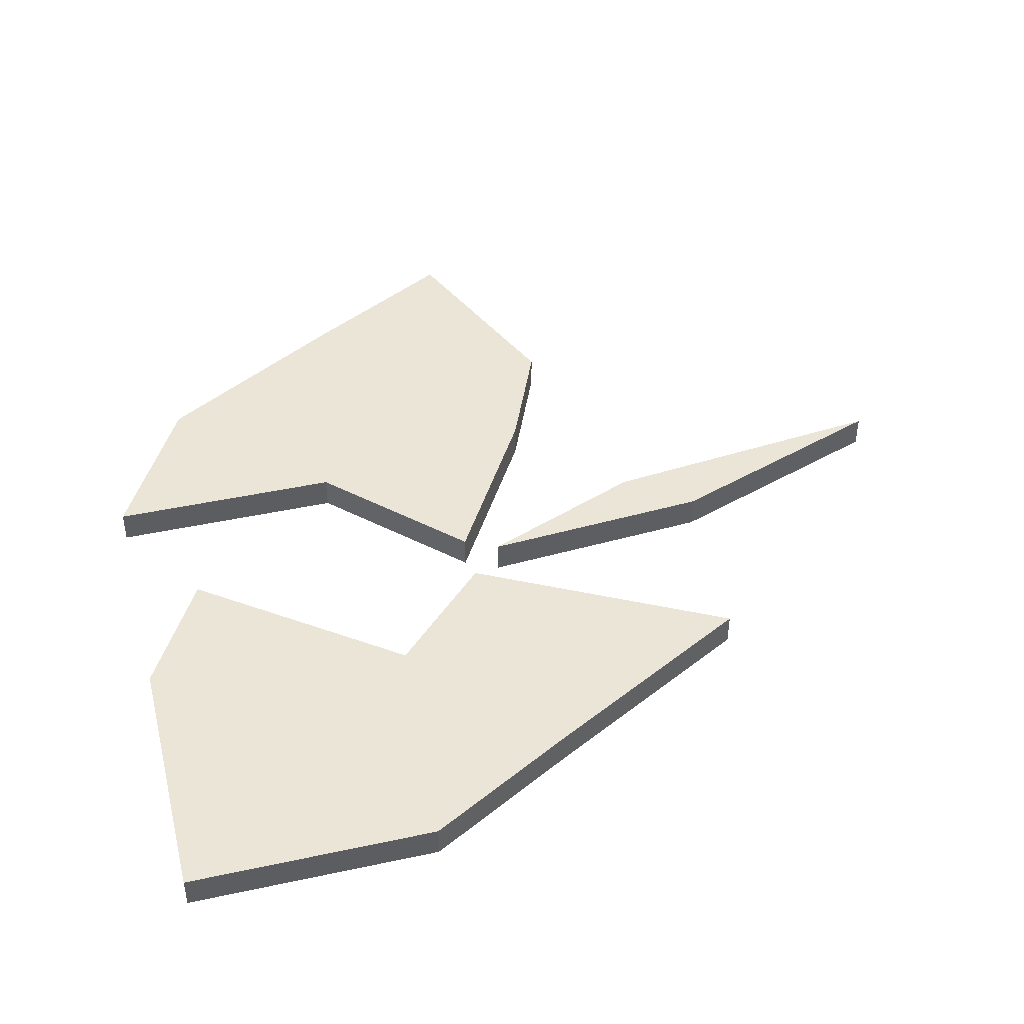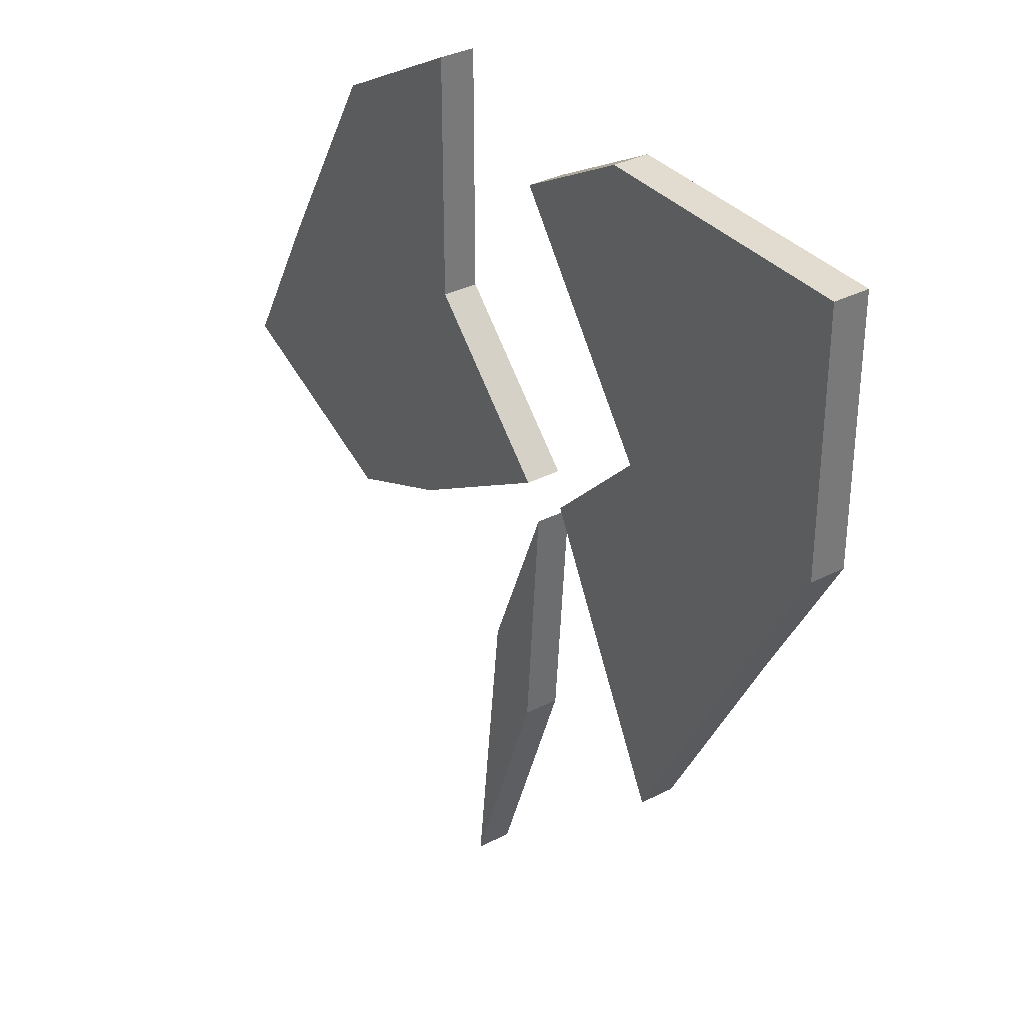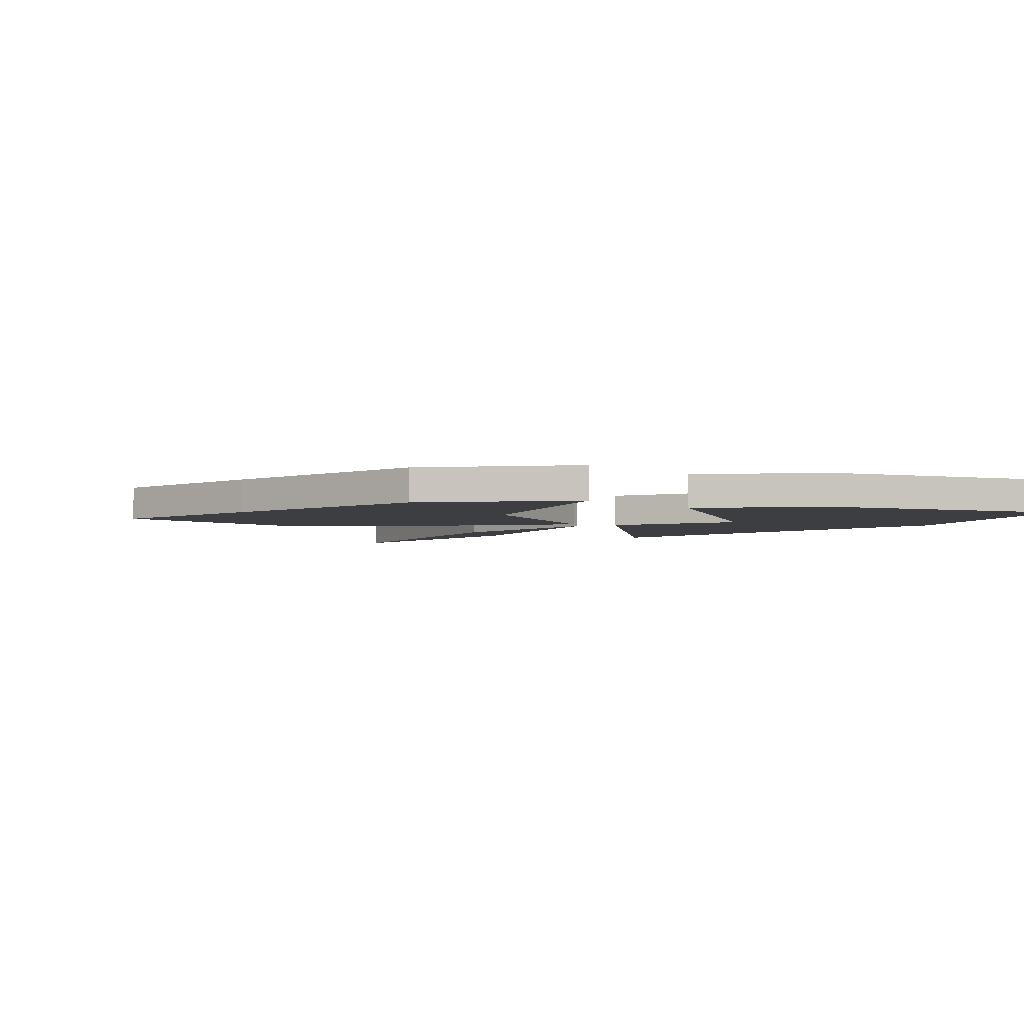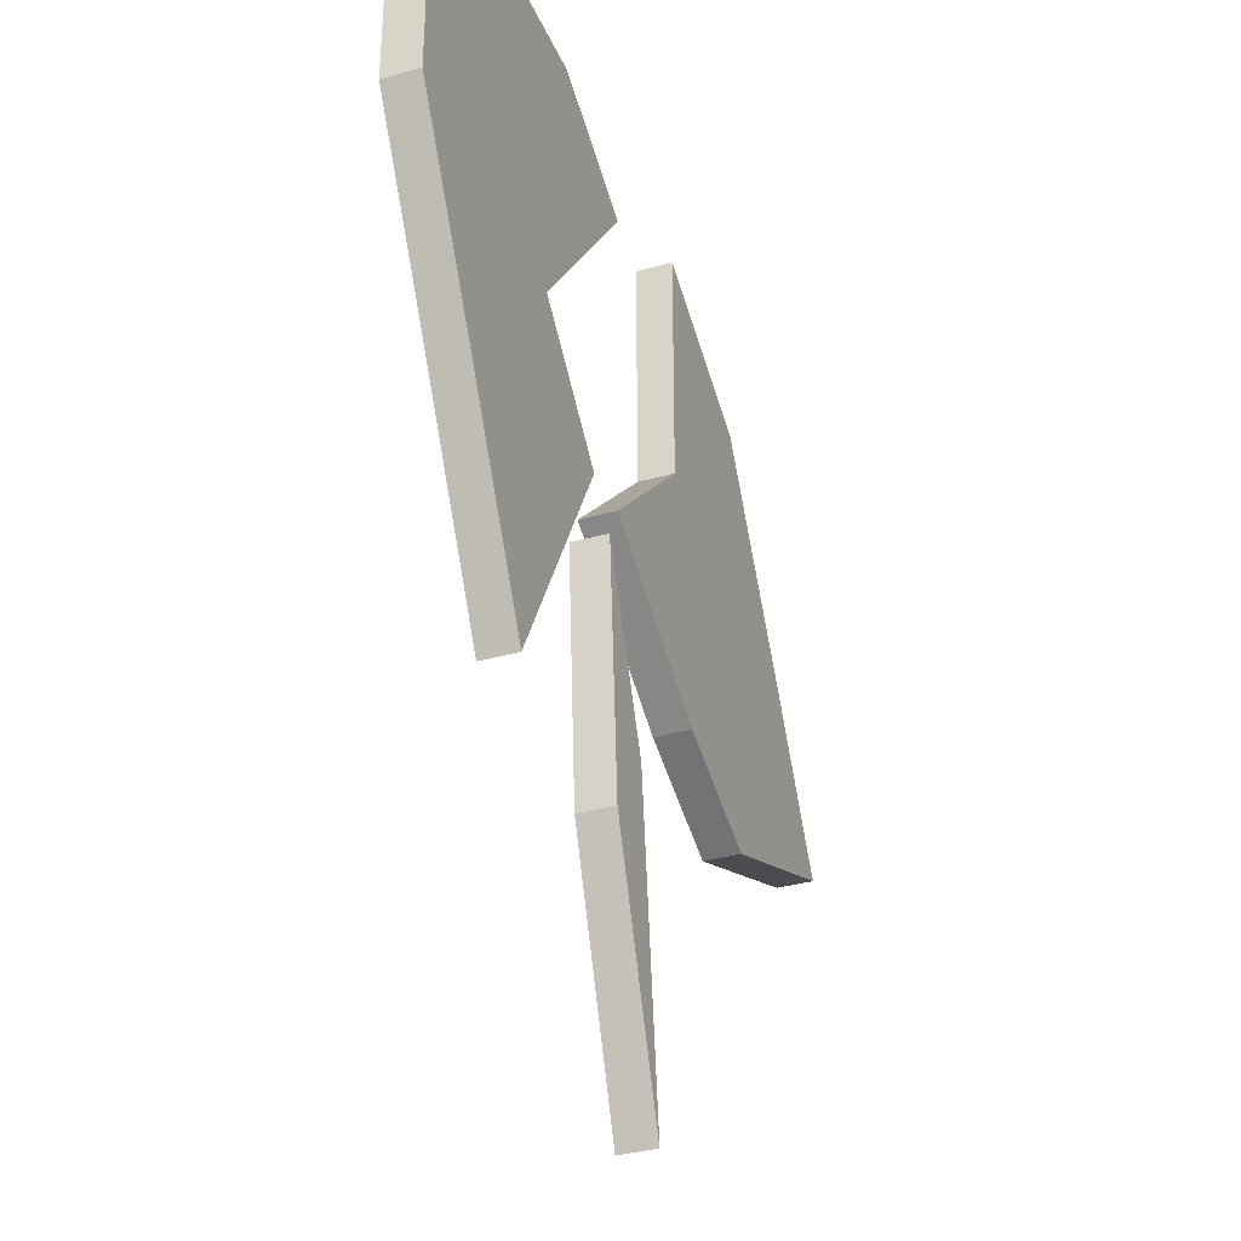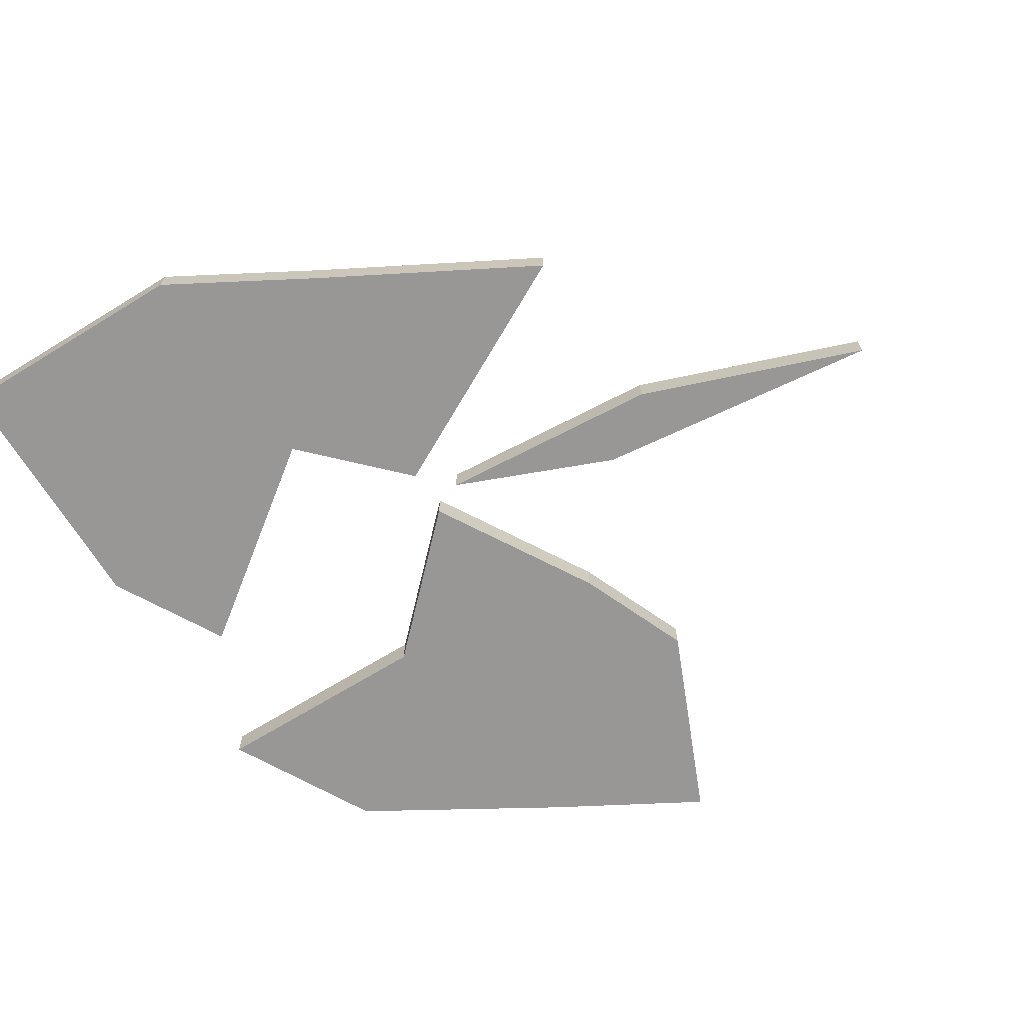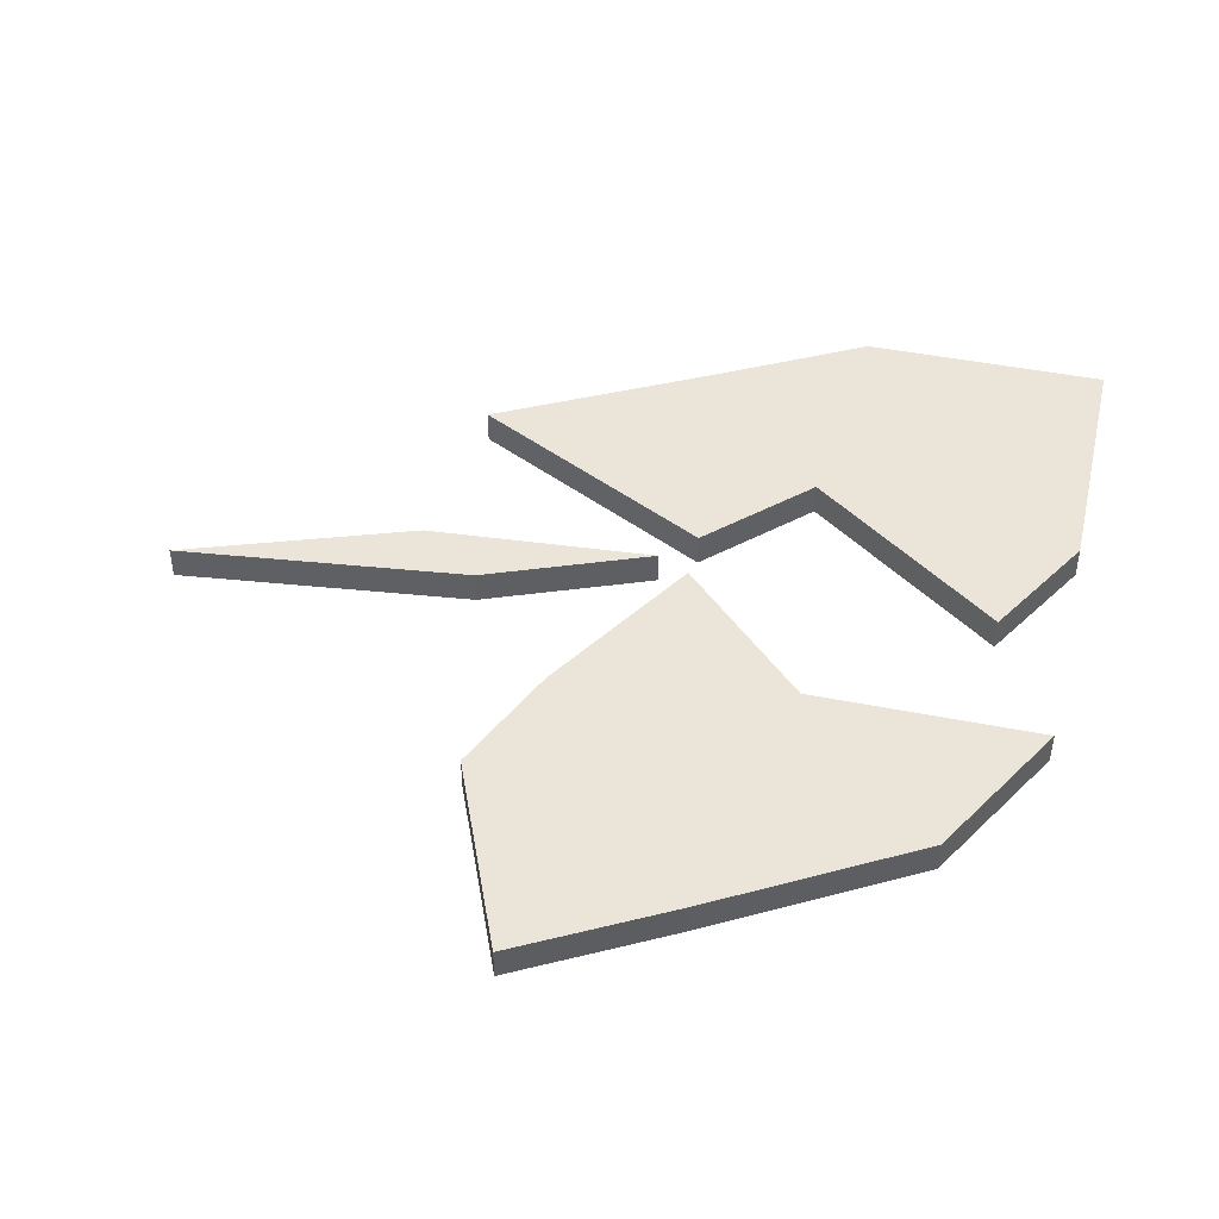
<metadata>
{"format":"obj","ext":"obj","renderer":"f3d","projection":"perspective","resolution":1024,"background":"white","views":[{"elev":44.3,"azim":75.9,"up":"+Y"},{"elev":34.3,"azim":55.4,"up":"+Z"},{"elev":-3.6,"azim":-20.3,"up":"+Y"},{"elev":-35.1,"azim":110.8,"up":"+Z"},{"elev":-68.3,"azim":121.6,"up":"+Y"},{"elev":45.0,"azim":-77.0,"up":"+Y"}]}
</metadata>
<code>
v -0.1641 -0.01562 0.03906
v -0.1094 -0.01562 0.1328
v -0.1094 0 0.1328
v -0.1641 0 0.03906
v -0.03906 -0.01562 0.0625
v -0.03906 -0.01562 0.1719
v -0.03906 0 0.1719
v -0.03906 0 0.0625
v -0.2031 -0.01562 -0.03125
v -0.2031 0 -0.03125
v 0.02344 -0.01562 0
v 0.02344 0 0
v -0.1094 -0.01562 -0.07031
v -0.1094 0 -0.07031
v -0.05469 -0.01562 -0.04688
v -0.05469 0 -0.04688
v 0.1641 -0.01562 -0.01562
v 0.1094 -0.01562 -0.1172
v 0.1094 0 -0.1172
v 0.1641 0 -0.01562
v 0.09375 -0.01562 0.04688
v 0.04688 -0.01562 0
v 0.04688 0 0
v 0.09375 0 0.04688
v 0.2031 -0.01562 0.05469
v 0.2031 0 0.05469
v 0.02344 -0.01562 0.1406
v 0.02344 0 0.1406
v 0.2031 -0.01562 0.1719
v 0.2031 0 0.1719
v 0.07812 -0.01562 0.1719
v 0.07812 0 0.1719
v 0.02344 -0.01562 -0.125
v -0.01562 -0.01562 -0.2344
v -0.01562 0 -0.2344
v 0.02344 0 -0.125
v 0.03125 -0.01562 -0.01562
v 0 -0.01562 -0.09375
v 0 0 -0.09375
v 0.03125 0 -0.01562
f 1 2 3
f 1 3 4
f 1 4 5
f 1 5 2
f 2 5 6
f 2 6 7
f 2 7 3
f 3 7 4
f 4 7 8
f 4 8 5
f 5 8 6
f 6 8 7
f 9 1 4
f 9 4 10
f 9 10 11
f 9 11 1
f 1 11 5
f 1 5 8
f 1 8 4
f 4 8 10
f 10 8 12
f 10 12 11
f 11 12 5
f 5 12 8
f 13 9 10
f 13 10 14
f 13 14 15
f 13 15 9
f 9 15 11
f 9 11 12
f 9 12 10
f 10 12 14
f 14 12 16
f 14 16 15
f 15 16 11
f 11 16 12
f 17 18 19
f 17 19 20
f 17 20 21
f 17 21 18
f 18 21 22
f 18 22 23
f 18 23 19
f 19 23 20
f 20 23 24
f 20 24 21
f 21 24 22
f 22 24 23
f 25 17 20
f 25 20 26
f 25 26 27
f 25 27 17
f 17 27 21
f 17 21 24
f 17 24 20
f 20 24 26
f 26 24 28
f 26 28 27
f 27 28 21
f 21 28 24
f 29 25 26
f 29 26 30
f 29 30 31
f 29 31 25
f 25 31 27
f 25 27 28
f 25 28 26
f 26 28 30
f 30 28 32
f 30 32 31
f 31 32 27
f 27 32 28
f 33 34 35
f 33 35 36
f 33 36 37
f 33 37 34
f 34 37 38
f 34 38 39
f 34 39 35
f 35 39 36
f 36 39 40
f 36 40 37
f 37 40 38
f 38 40 39

</code>
